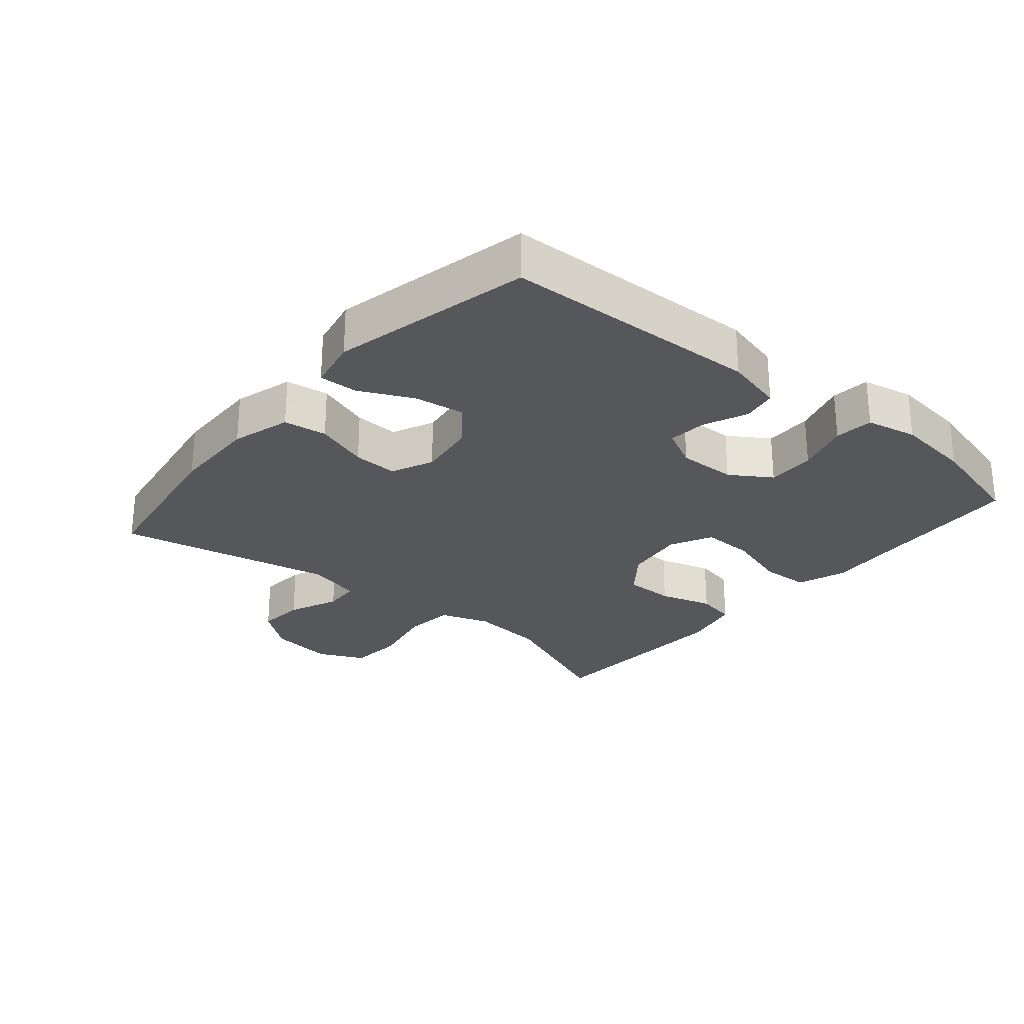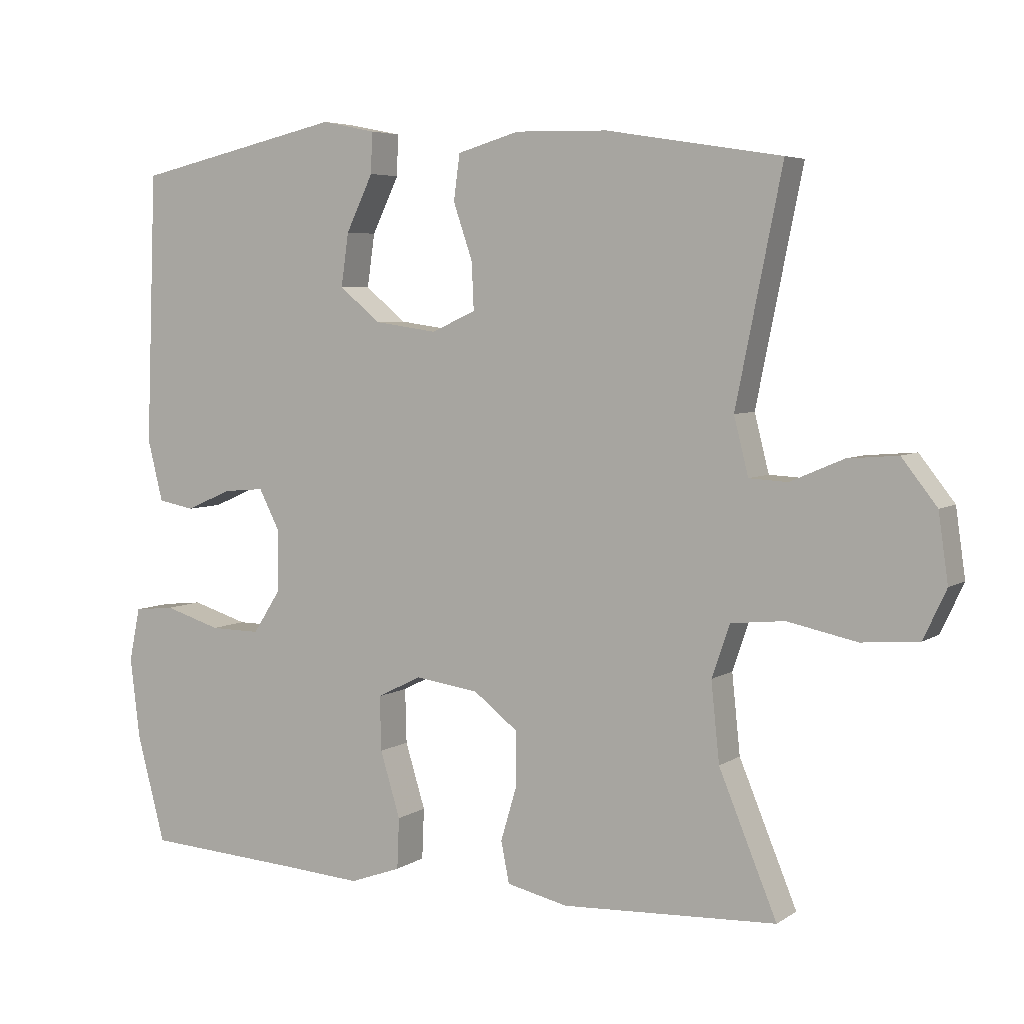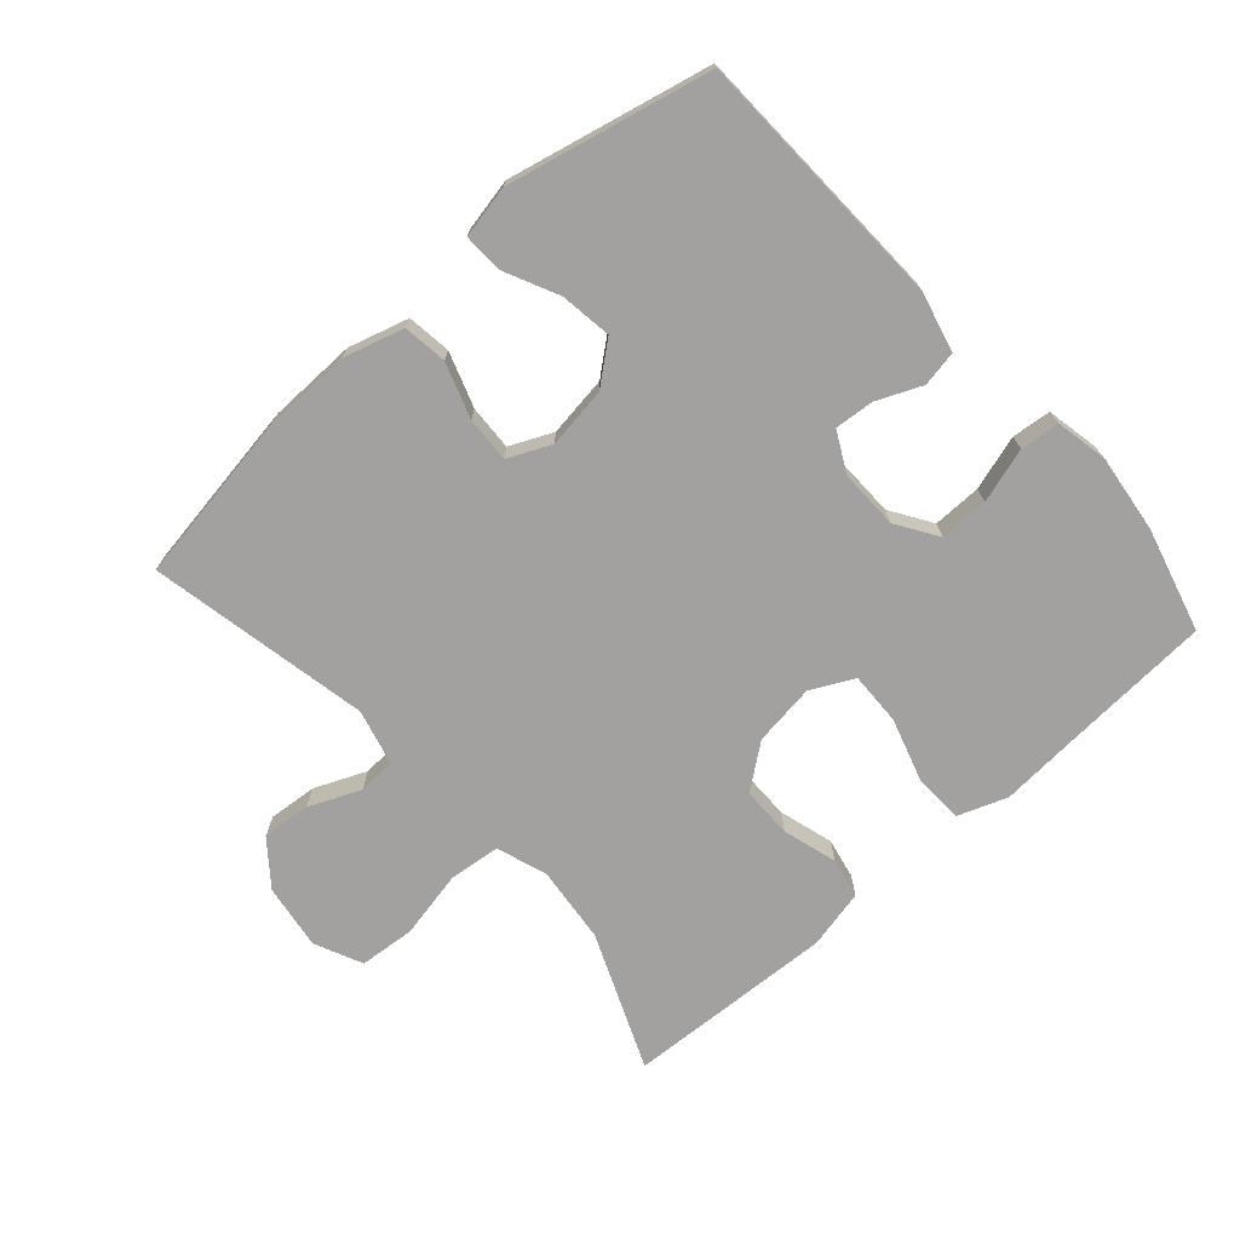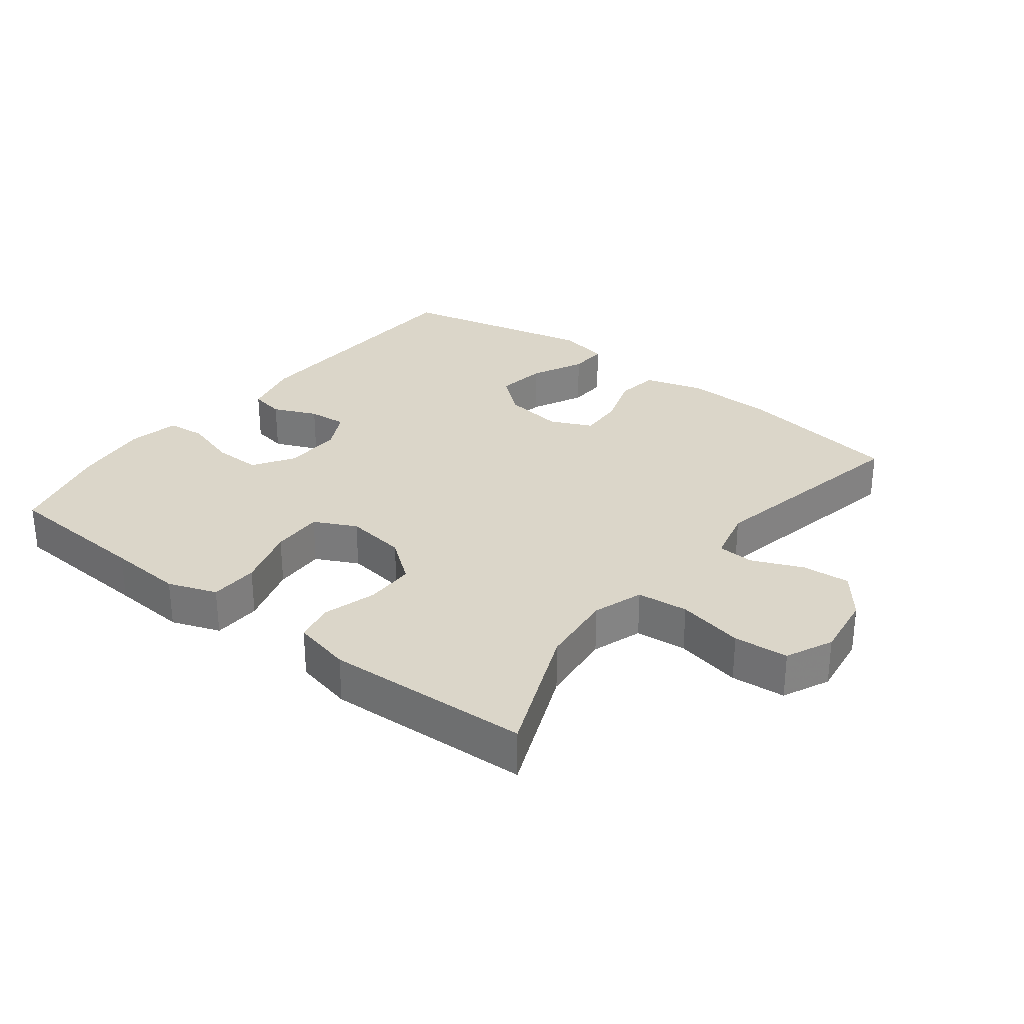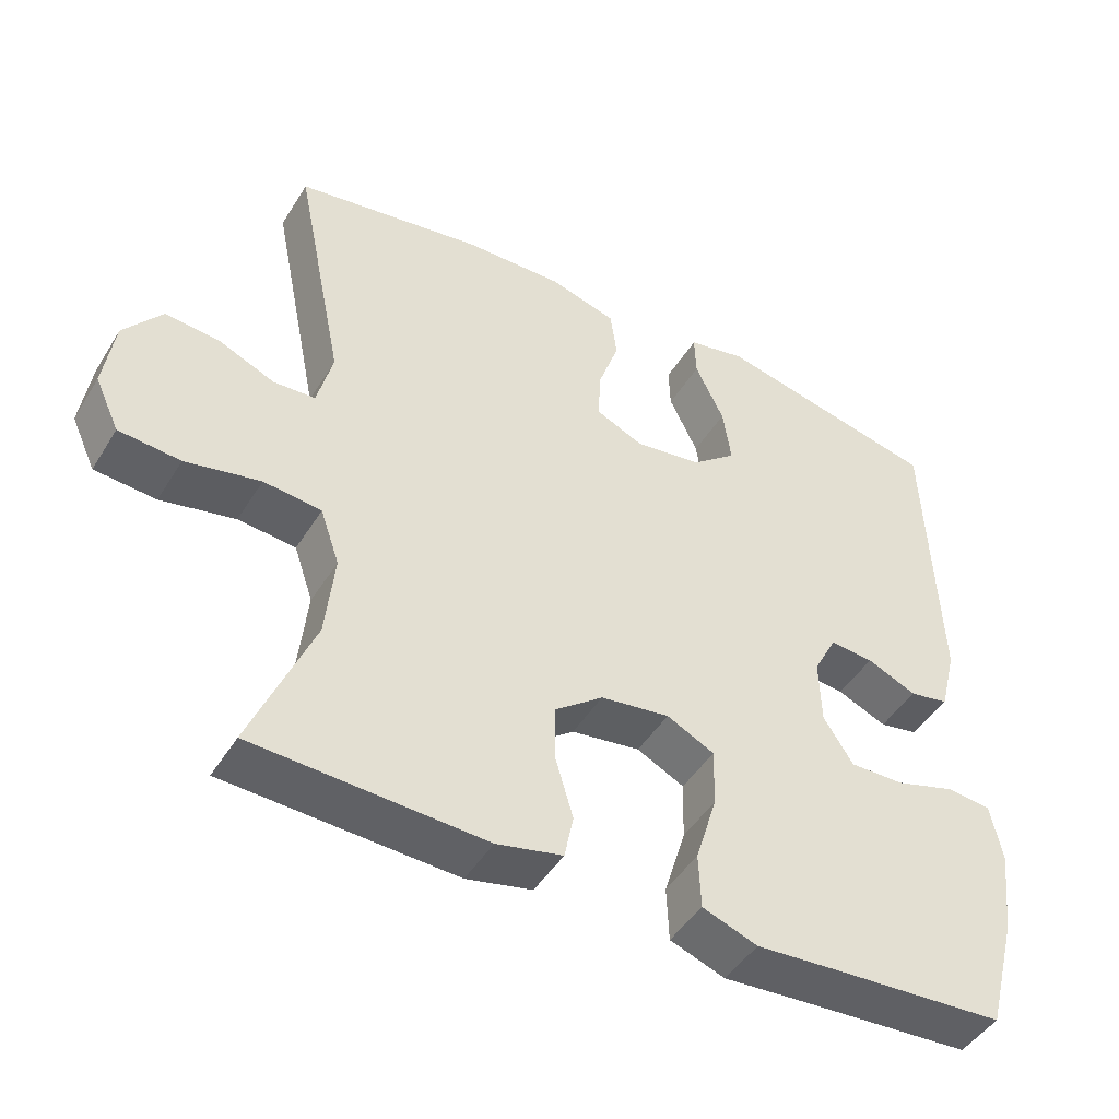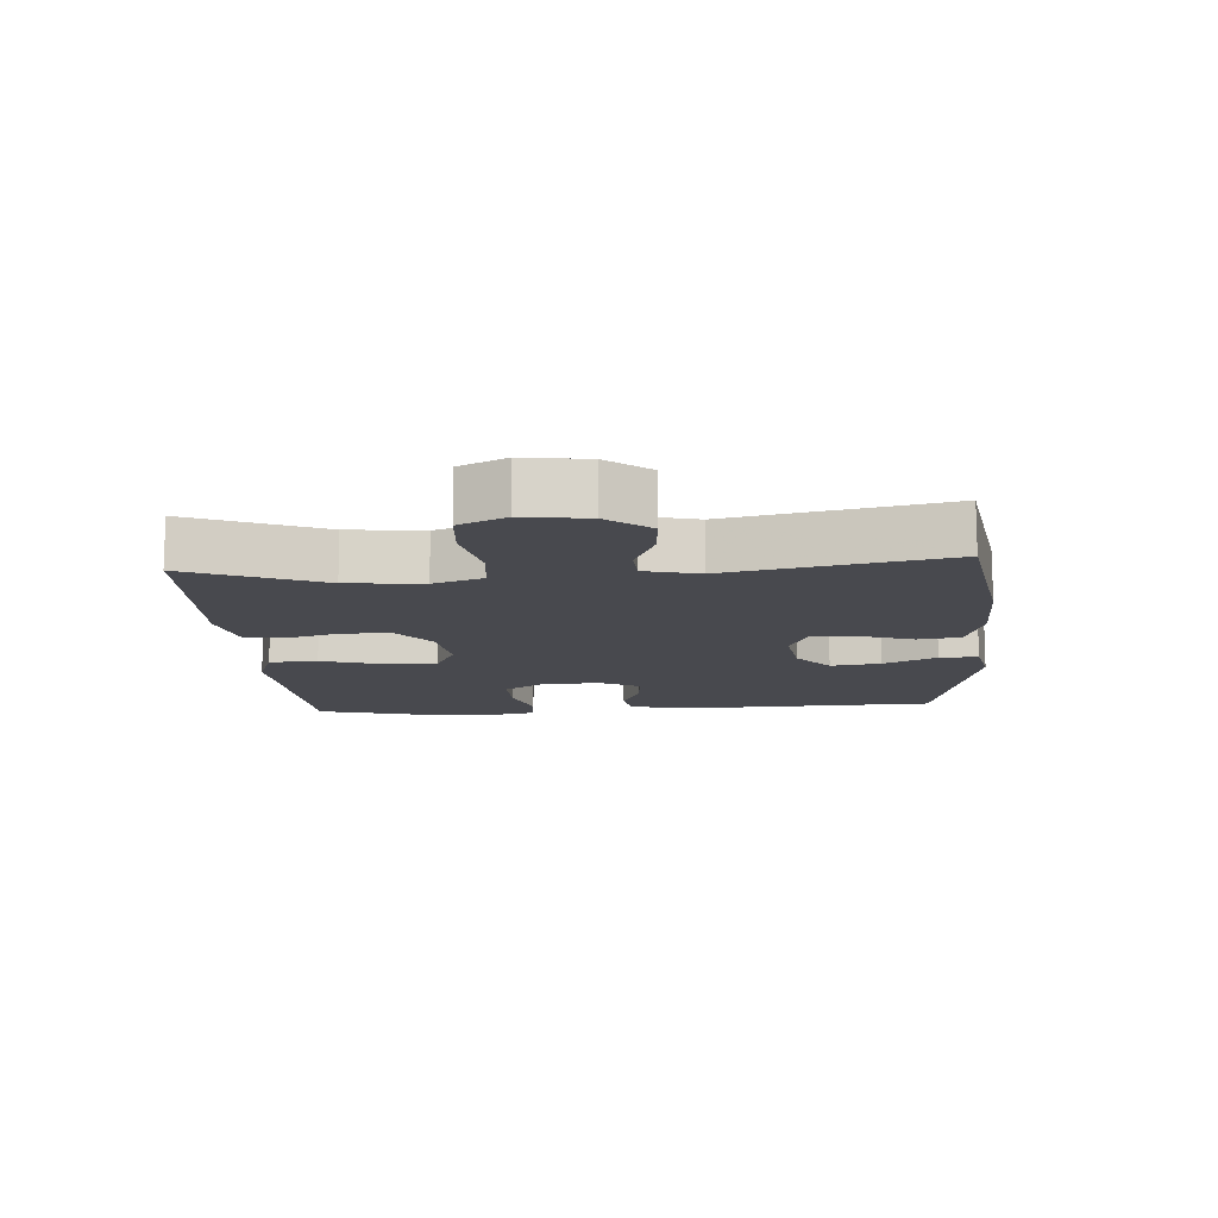
<metadata>
{"format":"obj","ext":"obj","renderer":"f3d","projection":"perspective","resolution":1024,"background":"white","views":[{"elev":-26.7,"azim":49.9,"up":"+Y"},{"elev":5.2,"azim":-151.5,"up":"+Z"},{"elev":-72.2,"azim":41.5,"up":"+Y"},{"elev":29.8,"azim":-142.2,"up":"+Y"},{"elev":-46.3,"azim":-30.1,"up":"+Z"},{"elev":-12.6,"azim":-85.8,"up":"+Y"}]}
</metadata>
<code>
v -0.5 0.07 0.5
v -0.246 0.07 0.541
v -0.112 0.07 0.544
v -0.022 0.07 0.518
v -0.013 0.07 0.452
v -0.041 0.07 0.37
v -0.044 0.07 0.302
v 0.02 0.07 0.273
v 0.111 0.07 0.286
v 0.171 0.07 0.335
v 0.16 0.07 0.412
v 0.121 0.07 0.493
v 0.119 0.07 0.552
v 0.197 0.07 0.568
v 0.5 0.07 0.5
v 0.515 0.07 0.107
v 0.493 0.07 0.018
v 0.44 0.07 0.008
v 0.373 0.07 0.037
v 0.314 0.07 0.042
v 0.283 0.07 -0.018
v 0.285 0.07 -0.107
v 0.325 0.07 -0.169
v 0.398 0.07 -0.168
v 0.48 0.07 -0.143
v 0.539 0.07 -0.149
v 0.555 0.07 -0.227
v 0.541 0.07 -0.344
v 0.5 0.07 -0.5
v 0.272 0.07 -0.514
v 0.157 0.07 -0.522
v 0.083 0.07 -0.495
v 0.08 0.07 -0.421
v 0.109 0.07 -0.326
v 0.111 0.07 -0.247
v 0.047 0.07 -0.215
v -0.046 0.07 -0.228
v -0.111 0.07 -0.278
v -0.111 0.07 -0.354
v -0.087 0.07 -0.435
v -0.099 0.07 -0.495
v -0.188 0.07 -0.515
v -0.5 0.07 -0.5
v -0.416 0.07 -0.297
v -0.404 0.07 -0.182
v -0.43 0.07 -0.106
v -0.508 0.07 -0.098
v -0.609 0.07 -0.119
v -0.692 0.07 -0.112
v -0.725 0.07 -0.041
v -0.711 0.07 0.057
v -0.66 0.07 0.122
v -0.587 0.07 0.116
v -0.51 0.07 0.083
v -0.454 0.07 0.086
v -0.433 0.07 0.169
v -0.5 0 0.5
v -0.246 0 0.541
v -0.112 0 0.544
v -0.022 0 0.518
v -0.013 0 0.452
v -0.041 0 0.37
v -0.044 0 0.302
v 0.02 0 0.273
v 0.111 0 0.286
v 0.171 0 0.335
v 0.16 0 0.412
v 0.121 0 0.493
v 0.119 0 0.552
v 0.197 0 0.568
v 0.5 0 0.5
v 0.515 0 0.107
v 0.493 0 0.018
v 0.44 0 0.008
v 0.373 0 0.037
v 0.314 0 0.042
v 0.283 0 -0.018
v 0.285 0 -0.107
v 0.325 0 -0.169
v 0.398 0 -0.168
v 0.48 0 -0.143
v 0.539 0 -0.149
v 0.555 0 -0.227
v 0.541 0 -0.344
v 0.5 0 -0.5
v 0.272 0 -0.514
v 0.157 0 -0.522
v 0.083 0 -0.495
v 0.08 0 -0.421
v 0.109 0 -0.326
v 0.111 0 -0.247
v 0.047 0 -0.215
v -0.046 0 -0.228
v -0.111 0 -0.278
v -0.111 0 -0.354
v -0.087 0 -0.435
v -0.099 0 -0.495
v -0.188 0 -0.515
v -0.5 0 -0.5
v -0.416 0 -0.297
v -0.404 0 -0.182
v -0.43 0 -0.106
v -0.508 0 -0.098
v -0.609 0 -0.119
v -0.692 0 -0.112
v -0.725 0 -0.041
v -0.711 0 0.057
v -0.66 0 0.122
v -0.587 0 0.116
v -0.51 0 0.083
v -0.454 0 0.086
v -0.433 0 0.169
f 52 53 54
f 51 52 54
f 50 51 54
f 49 50 54
f 48 49 54
f 47 48 54
f 46 47 54 55
f 45 46 55 56
f 42 43 44
f 41 42 44
f 40 41 44
f 39 40 44
f 38 39 44 45
f 37 38 45 56
f 32 33 34
f 31 32 34
f 30 31 34
f 29 30 34
f 28 29 34
f 27 28 34
f 26 27 34
f 25 26 34
f 24 25 34
f 23 24 34 35
f 22 23 35 36
f 17 18 19
f 16 17 19
f 15 16 19
f 14 15 19
f 13 14 19
f 12 13 19
f 11 12 19
f 10 11 19 20
f 9 10 20 21
f 4 5 6
f 3 4 6
f 2 3 6
f 1 2 6
f 56 1 6
f 56 6 7
f 36 37 56
f 22 36 56
f 21 22 56
f 9 21 56
f 8 9 56
f 7 8 56
f 110 109 108
f 110 108 107
f 110 107 106
f 110 106 105
f 110 105 104
f 110 104 103
f 111 110 103 102
f 112 111 102 101
f 100 99 98
f 100 98 97
f 100 97 96
f 100 96 95
f 101 100 95 94
f 112 101 94 93
f 90 89 88
f 90 88 87
f 90 87 86
f 90 86 85
f 90 85 84
f 90 84 83
f 90 83 82
f 90 82 81
f 90 81 80
f 91 90 80 79
f 92 91 79 78
f 75 74 73
f 75 73 72
f 75 72 71
f 75 71 70
f 75 70 69
f 75 69 68
f 75 68 67
f 76 75 67 66
f 77 76 66 65
f 62 61 60
f 62 60 59
f 62 59 58
f 62 58 57
f 62 57 112
f 63 62 112
f 112 93 92
f 112 92 78
f 112 78 77
f 112 77 65
f 112 65 64
f 112 64 63
f 1 57 58 2
f 2 58 59 3
f 3 59 60 4
f 4 60 61 5
f 5 61 62 6
f 6 62 63 7
f 7 63 64 8
f 8 64 65 9
f 9 65 66 10
f 10 66 67 11
f 11 67 68 12
f 12 68 69 13
f 13 69 70 14
f 14 70 71 15
f 15 71 72 16
f 16 72 73 17
f 17 73 74 18
f 18 74 75 19
f 19 75 76 20
f 20 76 77 21
f 21 77 78 22
f 22 78 79 23
f 23 79 80 24
f 24 80 81 25
f 25 81 82 26
f 26 82 83 27
f 27 83 84 28
f 28 84 85 29
f 29 85 86 30
f 30 86 87 31
f 31 87 88 32
f 32 88 89 33
f 33 89 90 34
f 34 90 91 35
f 35 91 92 36
f 36 92 93 37
f 37 93 94 38
f 38 94 95 39
f 39 95 96 40
f 40 96 97 41
f 41 97 98 42
f 42 98 99 43
f 43 99 100 44
f 44 100 101 45
f 45 101 102 46
f 46 102 103 47
f 47 103 104 48
f 48 104 105 49
f 49 105 106 50
f 50 106 107 51
f 51 107 108 52
f 52 108 109 53
f 53 109 110 54
f 54 110 111 55
f 55 111 112 56
f 56 112 57 1

</code>
